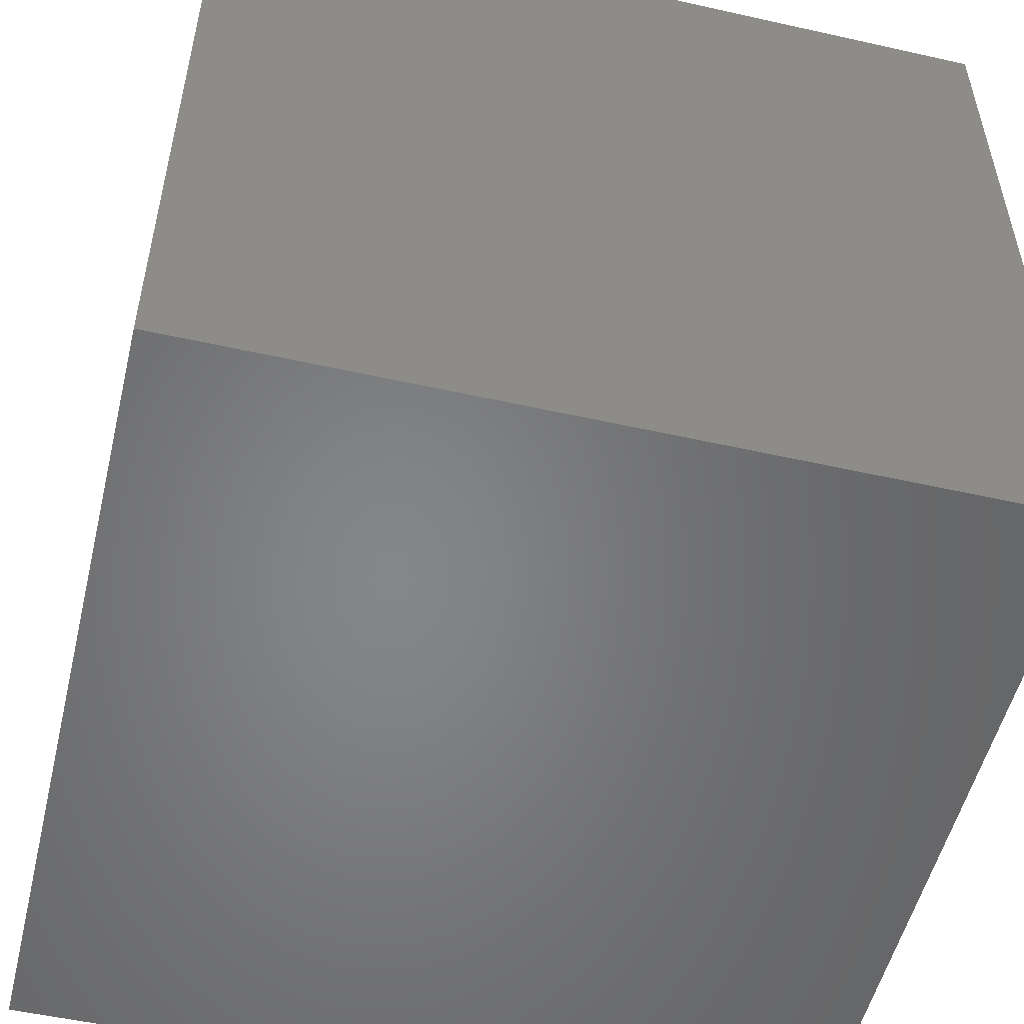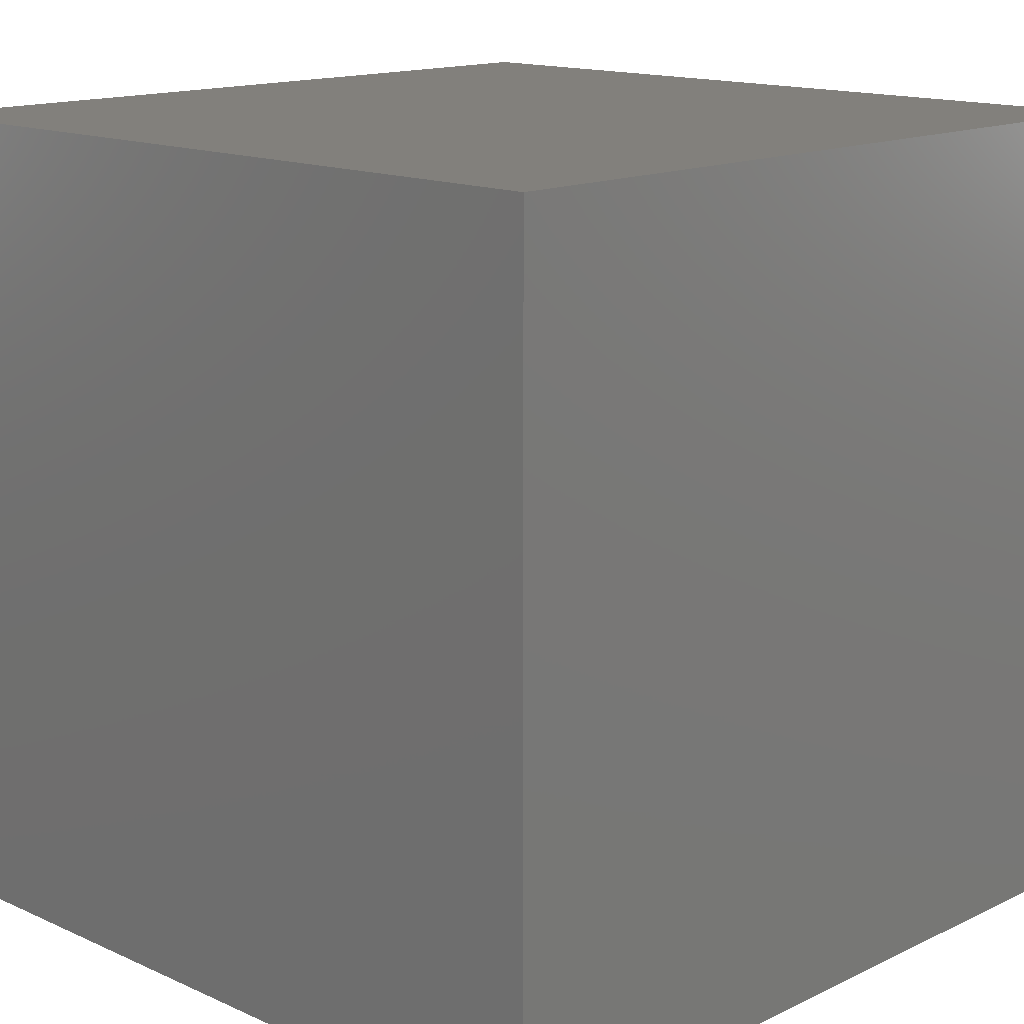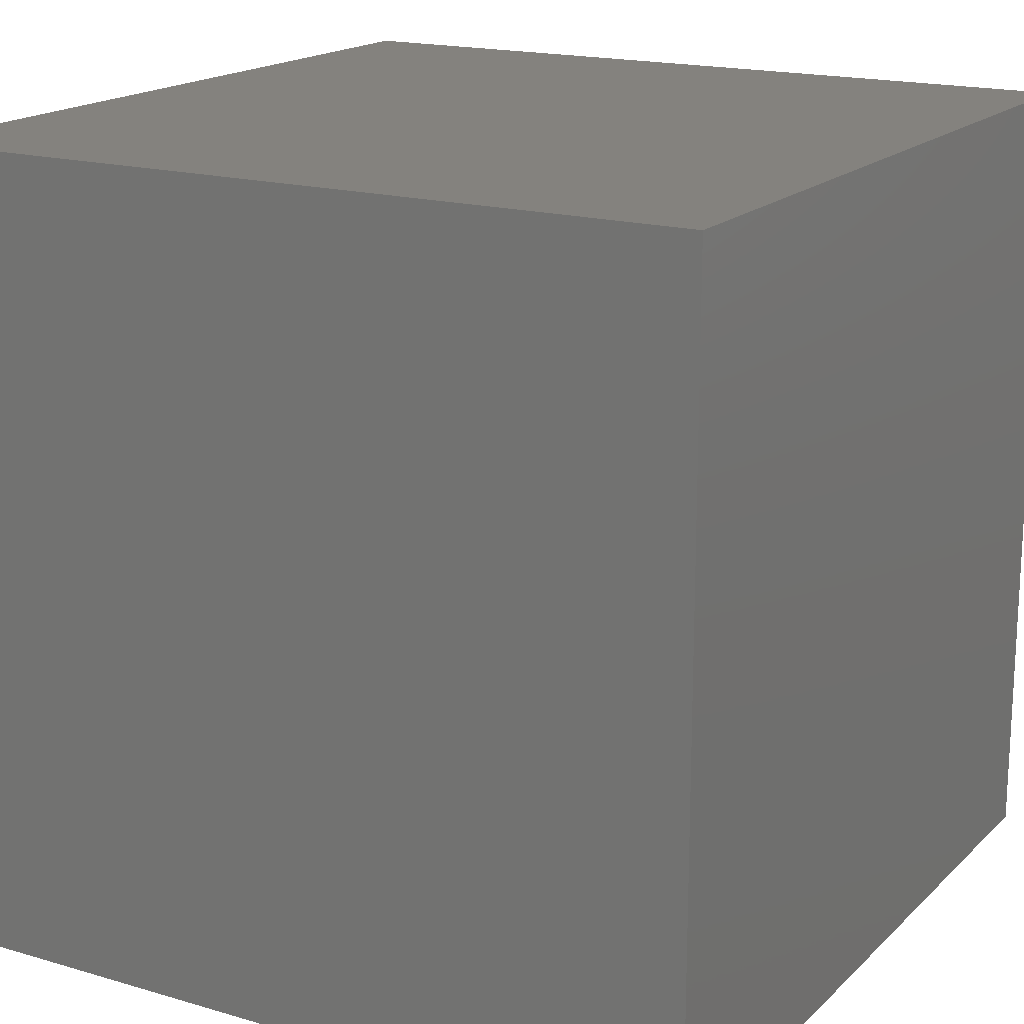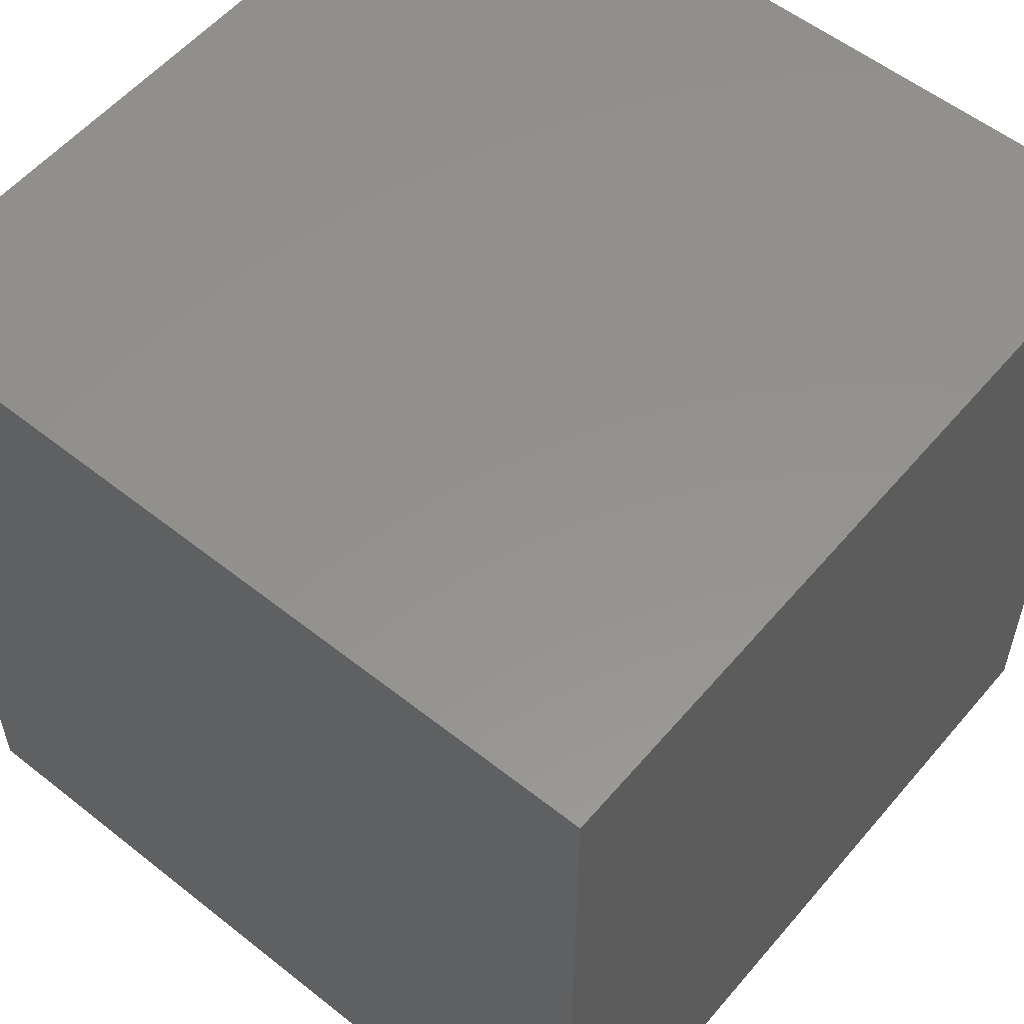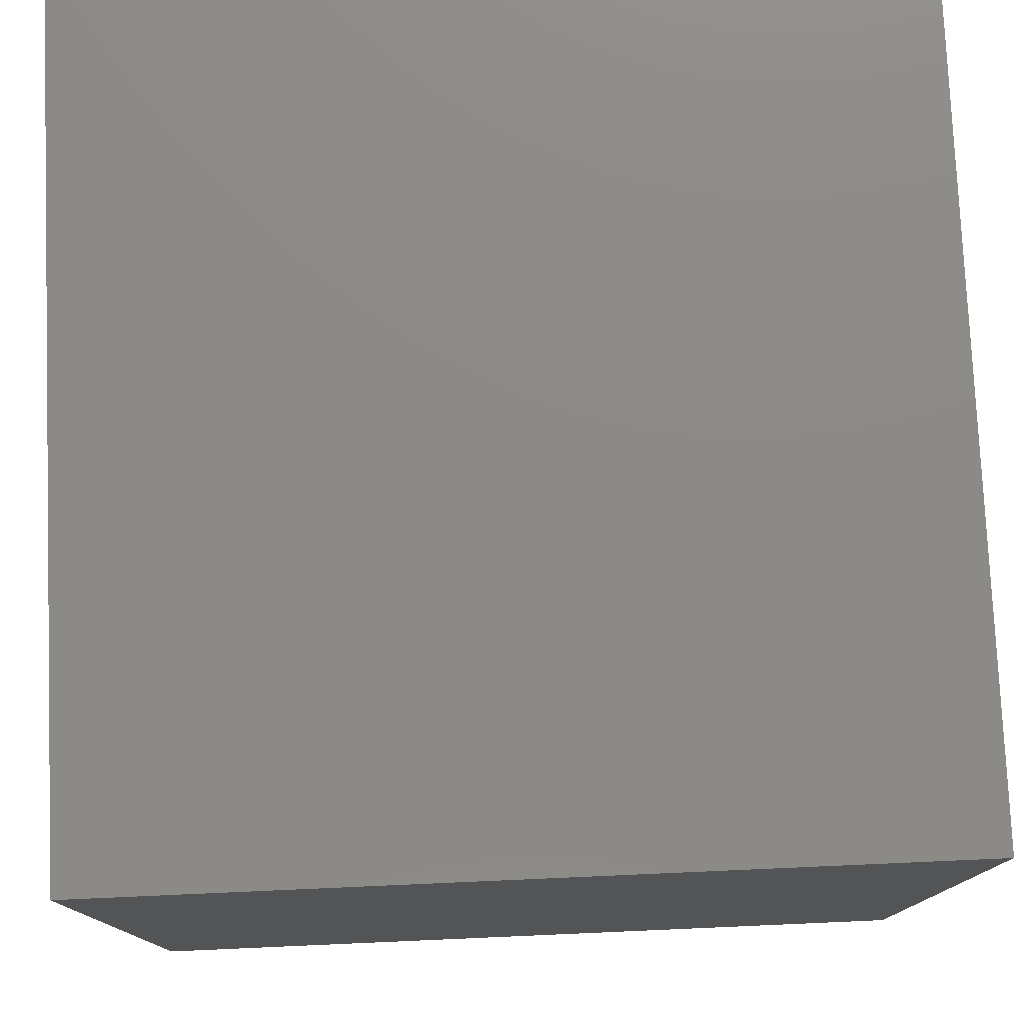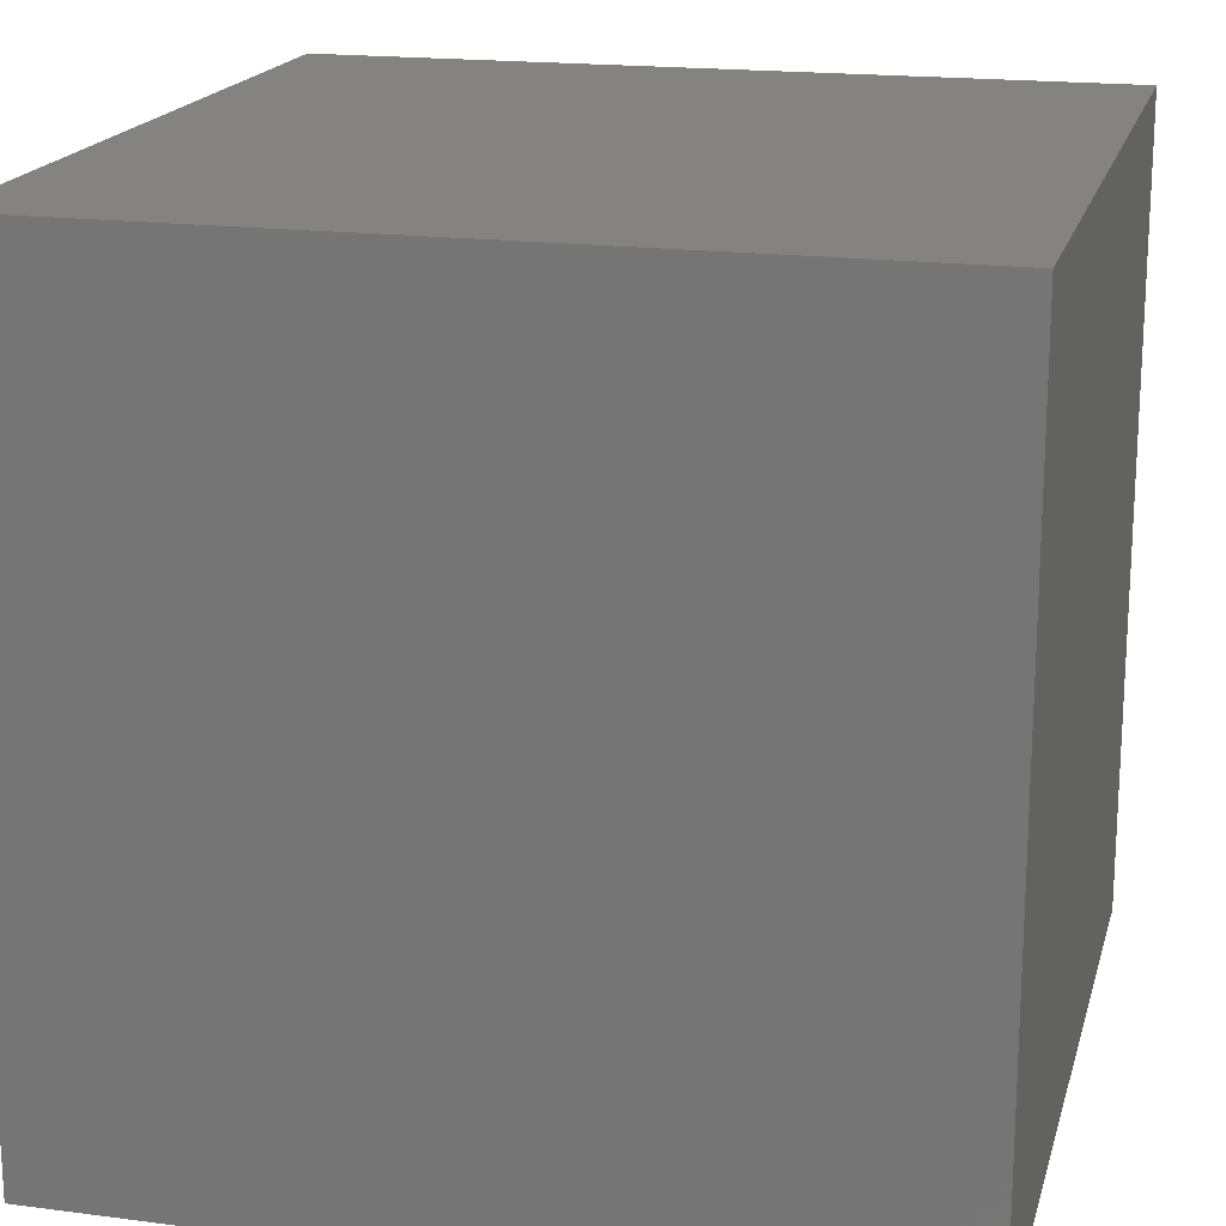
<metadata>
{"format":"stl","ext":"stl","renderer":"f3d","projection":"perspective","resolution":1024,"background":"white","views":[{"elev":-52.9,"azim":76.5,"up":"+Z"},{"elev":14.6,"azim":44.1,"up":"+Y"},{"elev":17.6,"azim":-60.0,"up":"+Y"},{"elev":55.9,"azim":-140.3,"up":"+Y"},{"elev":77.6,"azim":-2.5,"up":"+Y"},{"elev":18.3,"azim":14.1,"up":"+Z"}]}
</metadata>
<code>
# stl→obj: 8 verts, 12 faces
v -3 0 -4
v -4 0 -4
v -3 -1 -4
v -4 -1 -4
v -3 -1 -5
v -4 -1 -5
v -3 0 -5
v -4 0 -5
f 1 2 3
f 3 2 4
f 5 6 7
f 7 6 8
f 4 6 3
f 3 6 5
f 2 8 4
f 4 8 6
f 1 7 2
f 2 7 8
f 3 5 1
f 1 5 7

</code>
